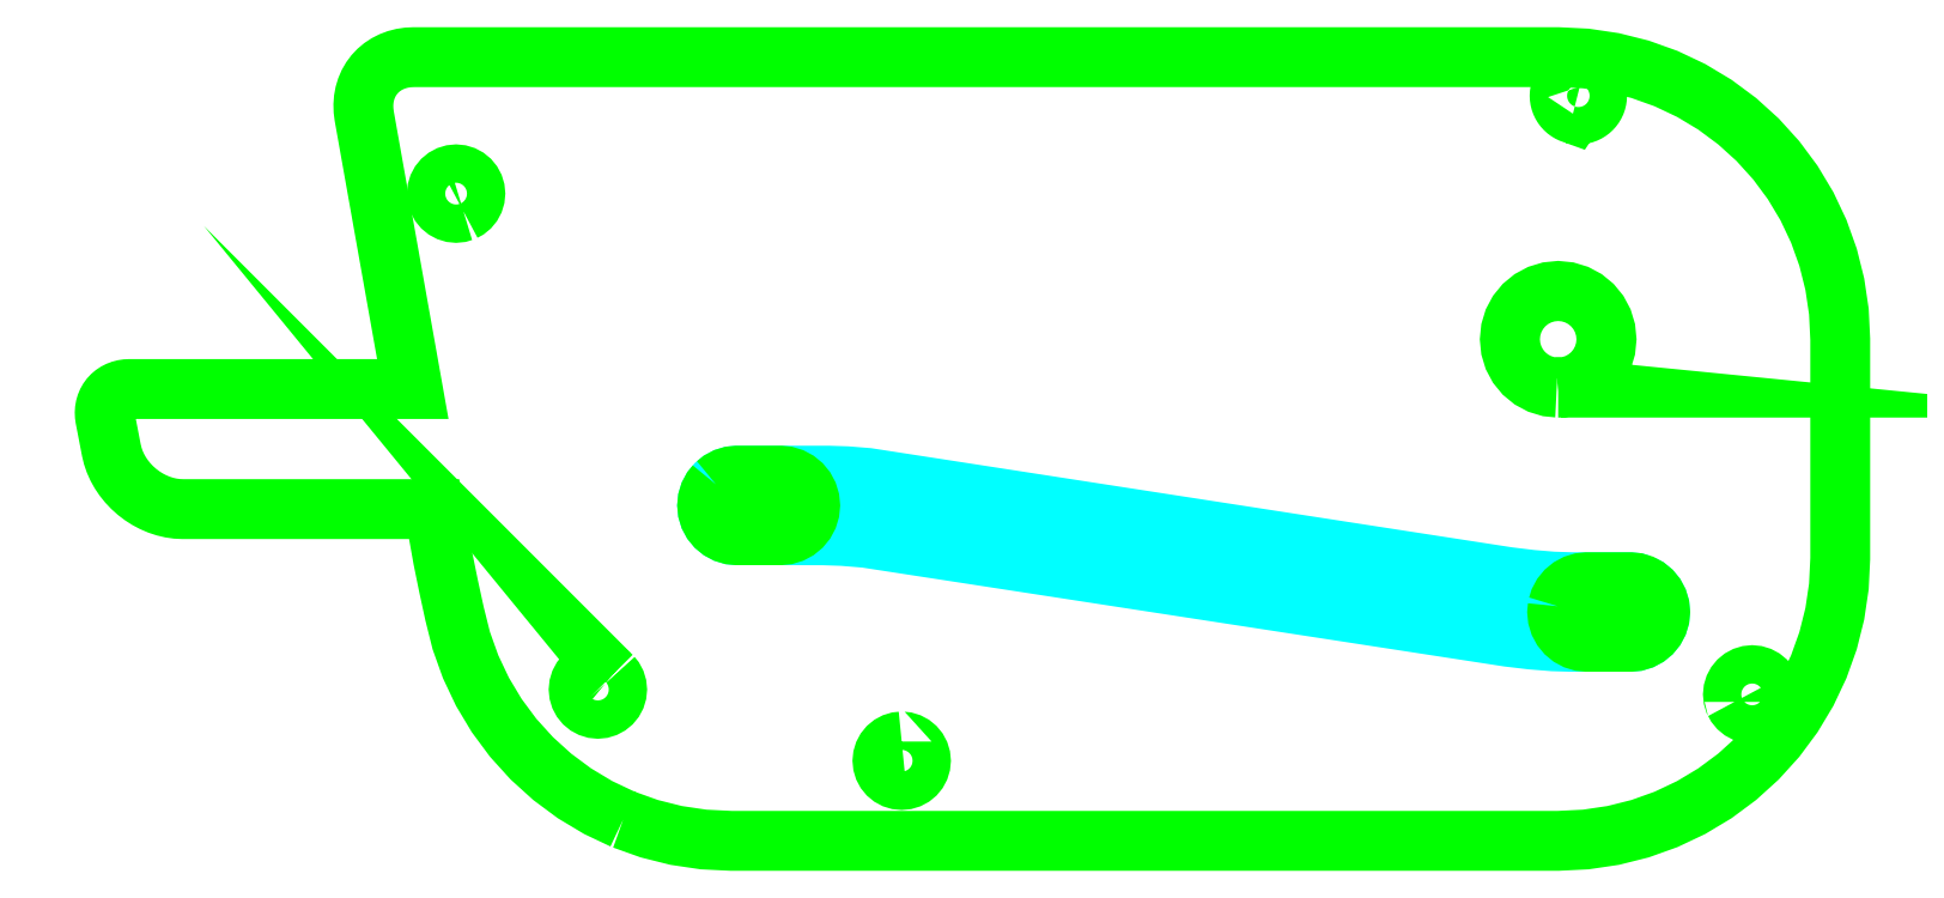
<metadata>
{"format":"dxf","ext":"dxf","renderer":"ezdxf+matplotlib","layout":"modelspace","background":"white","min_lineweight":24,"dpi":150}
</metadata>
<code>
0
SECTION
2
ENTITIES
0
LWPOLYLINE
8
pocket-1.25mm
90
   52
70
    1
43
0
10
720.3
20
594.5
10
720.8
20
594.2
10
721.3
20
593.8
10
721.7
20
593.3
10
722
20
592.8
10
722.2
20
592.2
10
722.3
20
591.6
10
722.2
20
590.9
10
722
20
590.3
10
721.7
20
589.8
10
721.3
20
589.3
10
720.8
20
588.9
10
720.3
20
588.6
10
719.7
20
588.4
10
719.1
20
588.3
10
714.3
20
588.3
10
712.7
20
588.3
10
710.6
20
588.4
10
708.3
20
588.6
10
705.8
20
588.9
10
635.9
20
599.6
10
633.4
20
599.8
10
631.3
20
599.9
10
626.6
20
599.9
10
621.9
20
599.9
10
621.3
20
600
10
620.6
20
600.1
10
620.1
20
600.4
10
619.6
20
600.9
10
619.2
20
601.3
10
618.9
20
601.9
10
618.7
20
602.5
10
618.6
20
603.1
10
618.7
20
603.8
10
618.9
20
604.4
10
619.2
20
604.9
10
619.6
20
605.4
10
620.1
20
605.8
10
620.6
20
606.1
10
621.3
20
606.3
10
621.9
20
606.4
10
626.6
20
606.4
10
631.9
20
606.4
10
633.8
20
606.3
10
636.1
20
606.1
10
705.8
20
595.4
10
708.3
20
595.1
10
710.6
20
594.9
10
712.7
20
594.8
10
714.3
20
594.8
10
719.1
20
594.8
10
719.7
20
594.7
0
LWPOLYLINE
8
profiling
90
  270
70
    1
43
0
10
609.5
20
569
10
609.5
20
569
10
609.5
20
569
10
609.5
20
569
10
606.8
20
570.3
10
606.8
20
570.3
10
604.2
20
571.8
10
604.2
20
571.8
10
604.2
20
571.8
10
604.2
20
571.8
10
604.2
20
571.8
10
601.8
20
573.6
10
601.8
20
573.6
10
601.8
20
573.6
10
599.6
20
575.7
10
599.6
20
575.7
10
599.6
20
575.7
10
599.6
20
575.7
10
599.6
20
575.7
10
597.5
20
577.9
10
597.5
20
577.9
10
597.5
20
577.9
10
595.7
20
580.3
10
595.7
20
580.3
10
594.2
20
582.9
10
594.2
20
582.9
10
594.2
20
582.9
10
594.2
20
582.9
10
592.9
20
585.6
10
592.9
20
585.6
10
591.9
20
588.4
10
591.9
20
588.4
10
591.2
20
591.4
10
591.2
20
591.4
10
591.2
20
591.4
10
591.2
20
591.4
10
590.5
20
594.3
10
590.5
20
594.3
10
589.9
20
597.3
10
589.9
20
597.3
10
589.9
20
597.3
10
588.9
20
602.7
10
561.6
20
602.7
10
561.6
20
602.7
10
561
20
602.8
10
561
20
602.8
10
560.3
20
602.9
10
560.3
20
602.9
10
559.7
20
603
10
559.7
20
603
10
559
20
603.2
10
559
20
603.2
10
558.4
20
603.5
10
558.4
20
603.5
10
557.8
20
603.8
10
557.8
20
603.8
10
557.2
20
604.2
10
557.2
20
604.2
10
556.6
20
604.6
10
556.6
20
604.6
10
556.1
20
605.1
10
556.1
20
605.1
10
555.6
20
605.6
10
555.6
20
605.6
10
555.2
20
606.1
10
555.2
20
606.1
10
554.8
20
606.7
10
554.8
20
606.7
10
554.5
20
607.3
10
554.5
20
607.3
10
554.2
20
607.9
10
554.2
20
607.9
10
554
20
608.5
10
554
20
608.5
10
553.8
20
609.2
10
553.8
20
609.2
10
553.2
20
612.6
10
553.2
20
612.6
10
553.2
20
612.6
10
553.2
20
612.6
10
553.1
20
612.9
10
553.1
20
612.9
10
553.1
20
613.2
10
553.1
20
613.2
10
553.1
20
613.5
10
553.1
20
613.5
10
553.2
20
613.8
10
553.2
20
613.8
10
553.3
20
614.1
10
553.3
20
614.1
10
553.4
20
614.4
10
553.4
20
614.4
10
553.5
20
614.6
10
553.5
20
614.6
10
553.7
20
614.9
10
553.7
20
614.9
10
553.9
20
615.1
10
553.9
20
615.1
10
554.1
20
615.3
10
554.1
20
615.3
10
554.4
20
615.4
10
554.4
20
615.4
10
554.6
20
615.6
10
554.6
20
615.6
10
554.9
20
615.7
10
554.9
20
615.7
10
555.2
20
615.7
10
555.2
20
615.7
10
555.5
20
615.8
10
555.5
20
615.8
10
555.8
20
615.8
10
555.8
20
615.8
10
586.6
20
615.8
10
581.3
20
645.5
10
581.3
20
645.5
10
581.3
20
645.5
10
581.3
20
645.5
10
581.3
20
646.1
10
581.3
20
646.1
10
581.3
20
646.1
10
581.3
20
646.1
10
581.2
20
646.7
10
581.2
20
646.7
10
581.3
20
647.3
10
581.3
20
647.3
10
581.4
20
647.9
10
581.4
20
647.9
10
581.4
20
647.9
10
581.6
20
648.5
10
581.6
20
648.5
10
581.8
20
649
10
581.8
20
649
10
582.1
20
649.5
10
582.1
20
649.5
10
582.1
20
649.5
10
582.1
20
649.5
10
582.5
20
650
10
582.5
20
650
10
582.8
20
650.4
10
582.8
20
650.4
10
582.8
20
650.4
10
582.8
20
650.4
10
583.3
20
650.8
10
583.3
20
650.8
10
583.3
20
650.8
10
583.3
20
650.8
10
583.8
20
651.1
10
583.8
20
651.1
10
583.8
20
651.1
10
583.8
20
651.1
10
584.3
20
651.4
10
584.3
20
651.4
10
584.9
20
651.6
10
584.9
20
651.6
10
584.9
20
651.6
10
584.9
20
651.6
10
584.9
20
651.6
10
585.5
20
651.8
10
585.5
20
651.8
10
586.1
20
651.9
10
586.1
20
651.9
10
586.7
20
651.9
10
586.7
20
651.9
10
625.8
20
651.9
10
711.2
20
651.9
10
711.2
20
651.9
10
711.2
20
651.9
10
714.2
20
651.7
10
714.2
20
651.7
10
714.2
20
651.7
10
717.2
20
651.3
10
717.2
20
651.3
10
720.1
20
650.6
10
720.1
20
650.6
10
722.9
20
649.6
10
722.9
20
649.6
10
725.7
20
648.3
10
725.7
20
648.3
10
725.7
20
648.3
10
725.7
20
648.3
10
728.2
20
646.7
10
728.2
20
646.7
10
730.7
20
644.9
10
730.7
20
644.9
10
730.7
20
644.9
10
730.7
20
644.9
10
732.9
20
642.9
10
732.9
20
642.9
10
734.9
20
640.7
10
734.9
20
640.7
10
734.9
20
640.7
10
736.7
20
638.3
10
736.7
20
638.3
10
736.7
20
638.3
10
738.3
20
635.7
10
738.3
20
635.7
10
738.3
20
635.7
10
738.3
20
635.7
10
739.5
20
633
10
739.5
20
633
10
740.6
20
630.1
10
740.6
20
630.1
10
740.6
20
630.1
10
740.6
20
630.1
10
741.3
20
627.2
10
741.3
20
627.2
10
741.7
20
624.2
10
741.7
20
624.2
10
741.9
20
621.2
10
741.9
20
621.2
10
741.9
20
621.2
10
741.9
20
597.3
10
741.9
20
597.3
10
741.7
20
594.3
10
741.7
20
594.3
10
741.3
20
591.4
10
741.3
20
591.4
10
741.3
20
591.4
10
740.6
20
588.4
10
740.6
20
588.4
10
740.6
20
588.4
10
740.6
20
588.4
10
739.5
20
585.6
10
739.5
20
585.6
10
738.3
20
582.9
10
738.3
20
582.9
10
738.3
20
582.9
10
738.3
20
582.9
10
736.7
20
580.3
10
736.7
20
580.3
10
736.7
20
580.3
10
734.9
20
577.9
10
734.9
20
577.9
10
732.9
20
575.7
10
732.9
20
575.7
10
730.7
20
573.6
10
730.7
20
573.6
10
730.7
20
573.6
10
728.2
20
571.8
10
728.2
20
571.8
10
728.2
20
571.8
10
725.7
20
570.3
10
725.7
20
570.3
10
722.9
20
569
10
722.9
20
569
10
722.9
20
569
10
722.9
20
569
10
720.1
20
568
10
720.1
20
568
10
717.2
20
567.3
10
717.2
20
567.3
10
717.2
20
567.3
10
717.2
20
567.3
10
714.2
20
566.8
10
714.2
20
566.8
10
711.2
20
566.7
10
711.2
20
566.7
10
711.2
20
566.7
10
621.3
20
566.7
10
621.3
20
566.7
10
621.3
20
566.7
10
618.2
20
566.8
10
618.2
20
566.8
10
615.3
20
567.3
10
615.3
20
567.3
10
615.3
20
567.3
10
615.3
20
567.3
10
612.3
20
568
10
612.3
20
568
10
609.5
20
569
0
LWPOLYLINE
8
profiling
90
   37
70
    1
43
0
10
619.6
20
605.4
10
619.2
20
604.9
10
618.9
20
604.4
10
618.7
20
603.8
10
618.6
20
603.1
10
618.7
20
602.7
10
618.7
20
602.5
10
618.9
20
601.9
10
619.2
20
601.3
10
619.6
20
600.9
10
620.1
20
600.4
10
620.6
20
600.1
10
620.8
20
600.1
10
621.3
20
600
10
621.9
20
599.9
10
626.6
20
599.9
10
627.2
20
600
10
627.8
20
600.1
10
628.4
20
600.4
10
628.9
20
600.9
10
629.3
20
601.3
10
629.6
20
601.9
10
629.8
20
602.5
10
629.8
20
603.1
10
629.8
20
603.8
10
629.6
20
604.4
10
629.3
20
604.9
10
628.9
20
605.4
10
628.4
20
605.8
10
627.8
20
606.1
10
627.2
20
606.3
10
626.6
20
606.4
10
621.9
20
606.4
10
621.3
20
606.3
10
620.6
20
606.1
10
620.1
20
605.8
10
619.6
20
605.4
0
LWPOLYLINE
8
profiling
90
   36
70
    1
43
0
10
711.2
20
616
10
712.2
20
616.1
10
713.2
20
616.4
10
714.1
20
616.8
10
714.9
20
617.5
10
715.6
20
618.3
10
716.1
20
619.2
10
716.4
20
620.2
10
716.4
20
620.3
10
716.5
20
621.2
10
716.4
20
622.2
10
716.1
20
623.2
10
715.6
20
624.1
10
714.9
20
624.9
10
714.4
20
625.3
10
714.1
20
625.6
10
713.2
20
626.1
10
712.2
20
626.4
10
711.2
20
626.5
10
710.2
20
626.4
10
709.4
20
626.1
10
709.2
20
626.1
10
708.3
20
625.6
10
707.5
20
624.9
10
706.8
20
624.1
10
706.3
20
623.2
10
706
20
622.2
10
705.9
20
621.2
10
706
20
620.2
10
706.3
20
619.2
10
706.8
20
618.3
10
707.5
20
617.5
10
708.3
20
616.8
10
709.2
20
616.4
10
710.2
20
616.1
10
711.2
20
616
0
LWPOLYLINE
8
profiling
90
   35
70
    1
43
0
10
711.2
20
592.2
10
711.1
20
591.6
10
711.2
20
590.9
10
711.3
20
590.3
10
711.6
20
589.8
10
712
20
589.3
10
712.5
20
588.9
10
713.1
20
588.6
10
713.7
20
588.4
10
714.3
20
588.3
10
719.1
20
588.3
10
719.7
20
588.4
10
720.3
20
588.6
10
720.8
20
588.9
10
721.3
20
589.3
10
721.7
20
589.8
10
722
20
590.3
10
722.2
20
590.9
10
722.3
20
591.6
10
722.2
20
592.2
10
722
20
592.8
10
721.7
20
593.4
10
721.3
20
593.8
10
720.8
20
594.2
10
720.3
20
594.5
10
719.7
20
594.7
10
719.1
20
594.8
10
714.3
20
594.8
10
713.7
20
594.7
10
713.1
20
594.5
10
712.5
20
594.2
10
712
20
593.8
10
711.6
20
593.4
10
711.3
20
592.8
10
711.2
20
592.2
0
LWPOLYLINE
8
profiling
90
   35
70
    1
43
0
10
608.2
20
584.6
10
607.9
20
584.9
10
607.6
20
585.1
10
607.2
20
585.2
10
606.8
20
585.2
10
606.3
20
585.2
10
606
20
585.1
10
605.6
20
584.9
10
605.3
20
584.6
10
605
20
584.3
10
604.8
20
583.9
10
604.7
20
583.5
10
604.7
20
583.1
10
604.7
20
582.7
10
604.8
20
582.3
10
605
20
582
10
605.3
20
581.6
10
605.6
20
581.4
10
606
20
581.2
10
606.3
20
581.1
10
606.8
20
581
10
607.2
20
581.1
10
607.6
20
581.2
10
607.9
20
581.4
10
607.9
20
581.4
10
608
20
581.5
10
608.2
20
581.6
10
608.5
20
582
10
608.7
20
582.3
10
608.8
20
582.7
10
608.8
20
583.1
10
608.8
20
583.5
10
608.7
20
583.9
10
608.5
20
584.3
10
608.2
20
584.6
0
LWPOLYLINE
8
profiling
90
   39
70
    1
43
0
10
639.8
20
577.5
10
639.4
20
577.4
10
639
20
577.3
10
638.6
20
577.1
10
638.3
20
576.9
10
638.1
20
576.5
10
637.9
20
576.2
10
637.8
20
575.8
10
637.8
20
575.8
10
637.7
20
575.7
10
637.7
20
575.4
10
637.8
20
575
10
637.9
20
574.6
10
638.1
20
574.2
10
638.3
20
573.9
10
638.6
20
573.6
10
639
20
573.4
10
639.4
20
573.3
10
639.8
20
573.3
10
640
20
573.3
10
640.2
20
573.3
10
640.6
20
573.4
10
641
20
573.6
10
641.3
20
573.9
10
641.5
20
574.2
10
641.7
20
574.6
10
641.8
20
575
10
641.9
20
575.4
10
641.9
20
575.6
10
641.8
20
575.8
10
641.7
20
576.2
10
641.5
20
576.5
10
641.3
20
576.9
10
641.3
20
576.9
10
641.1
20
577
10
641
20
577.1
10
640.6
20
577.3
10
640.2
20
577.4
10
639.8
20
577.5
0
LWPOLYLINE
8
profiling
90
   36
70
    1
43
0
10
730.4
20
581.8
10
730.6
20
581.4
10
730.7
20
581.3
10
730.8
20
581.1
10
731.1
20
580.9
10
731.5
20
580.7
10
731.9
20
580.5
10
732.3
20
580.5
10
732.7
20
580.5
10
733.1
20
580.7
10
733.5
20
580.9
10
733.8
20
581.1
10
734
20
581.4
10
734.2
20
581.8
10
734.3
20
582.2
10
734.4
20
582.6
10
734.3
20
583
10
734.2
20
583.4
10
734
20
583.8
10
733.8
20
584.1
10
733.5
20
584.3
10
733.1
20
584.5
10
732.7
20
584.6
10
732.3
20
584.7
10
731.9
20
584.6
10
731.5
20
584.5
10
731.1
20
584.3
10
730.8
20
584.1
10
730.7
20
583.9
10
730.6
20
583.8
10
730.4
20
583.4
10
730.3
20
583
10
730.2
20
582.6
10
730.3
20
582.2
10
730.4
20
581.8
10
730.4
20
581.8
0
LWPOLYLINE
8
profiling
90
   34
70
    1
43
0
10
592.1
20
635.1
10
592.5
20
635.3
10
592.8
20
635.6
10
593.1
20
635.9
10
593.3
20
636.2
10
593.4
20
636.6
10
593.4
20
637
10
593.4
20
637.2
10
593.4
20
637.5
10
593.3
20
637.8
10
593.1
20
638.2
10
592.8
20
638.5
10
592.5
20
638.8
10
592.1
20
639
10
591.7
20
639.1
10
591.3
20
639.1
10
590.9
20
639.1
10
590.5
20
639
10
590.2
20
638.8
10
589.9
20
638.5
10
589.6
20
638.2
10
589.4
20
637.8
10
589.3
20
637.5
10
589.2
20
637
10
589.3
20
636.6
10
589.4
20
636.2
10
589.6
20
635.9
10
589.9
20
635.6
10
590.2
20
635.3
10
590.5
20
635.1
10
590.9
20
635
10
591.3
20
635
10
591.7
20
635
10
592.1
20
635.1
0
LWPOLYLINE
8
profiling
90
   78
70
    1
43
0
10
712.8
20
645.7
10
713
20
645.7
10
713.2
20
645.7
10
713.4
20
645.7
10
713.6
20
645.7
10
713.8
20
645.7
10
714
20
645.7
10
714.1
20
645.8
10
714.2
20
645.8
10
714.4
20
645.9
10
714.5
20
646
10
714.7
20
646.1
10
714.8
20
646.2
10
715
20
646.4
10
715.1
20
646.5
10
715.1
20
646.6
10
715.1
20
646.6
10
715.2
20
646.7
10
715.3
20
646.9
10
715.3
20
646.9
10
715.3
20
647.1
10
715.4
20
647.2
10
715.4
20
647.3
10
715.4
20
647.5
10
715.4
20
647.7
10
715.4
20
647.9
10
715.4
20
648.1
10
715.4
20
648.1
10
715.3
20
648.3
10
715.3
20
648.4
10
715.3
20
648.5
10
715.2
20
648.6
10
715.1
20
648.8
10
715
20
649
10
714.8
20
649.1
10
714.7
20
649.3
10
714.5
20
649.4
10
714.4
20
649.5
10
714.2
20
649.6
10
714
20
649.6
10
713.8
20
649.7
10
713.7
20
649.7
10
713.6
20
649.7
10
713.4
20
649.7
10
713.2
20
649.7
10
713
20
649.7
10
712.8
20
649.6
10
712.8
20
649.6
10
712.6
20
649.6
10
712.4
20
649.5
10
712.4
20
649.5
10
712.3
20
649.4
10
712.1
20
649.3
10
712
20
649.1
10
711.8
20
649
10
711.7
20
648.8
10
711.6
20
648.6
10
711.5
20
648.5
10
711.4
20
648.3
10
711.4
20
648.1
10
711.4
20
647.9
10
711.4
20
647.7
10
711.4
20
647.5
10
711.4
20
647.4
10
711.4
20
647.3
10
711.4
20
647.1
10
711.5
20
646.9
10
711.6
20
646.7
10
711.7
20
646.6
10
711.8
20
646.4
10
712
20
646.2
10
712.1
20
646.1
10
712.3
20
646
10
712.3
20
646
10
712.4
20
645.9
10
712.4
20
645.9
10
712.6
20
645.8
10
712.8
20
645.7
0
ENDSEC
0
EOF

</code>
